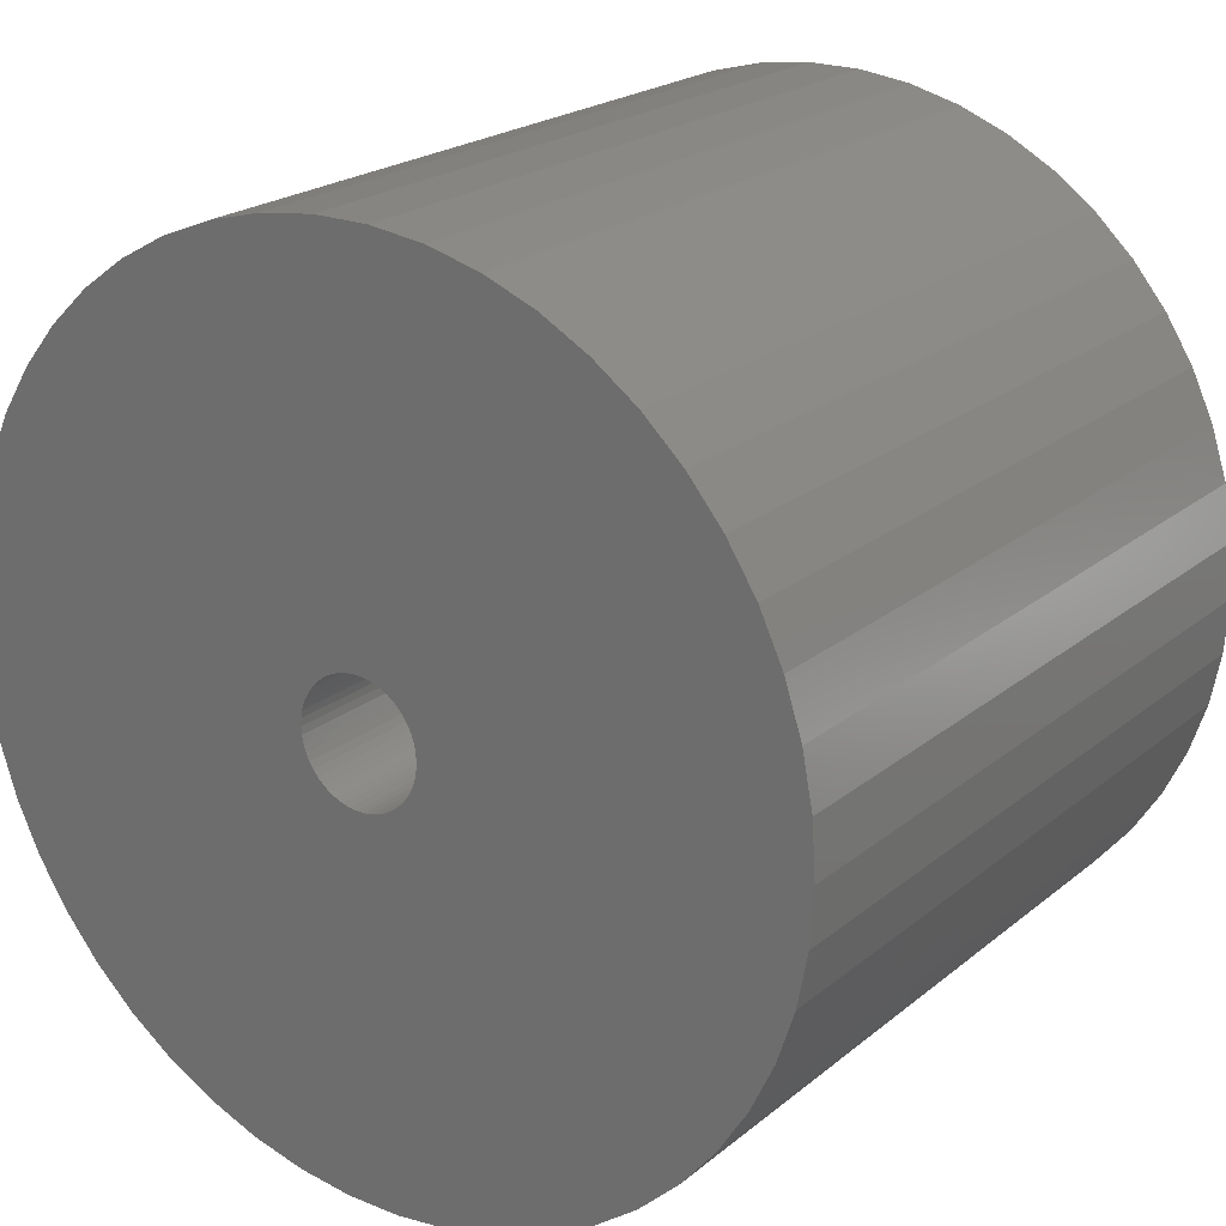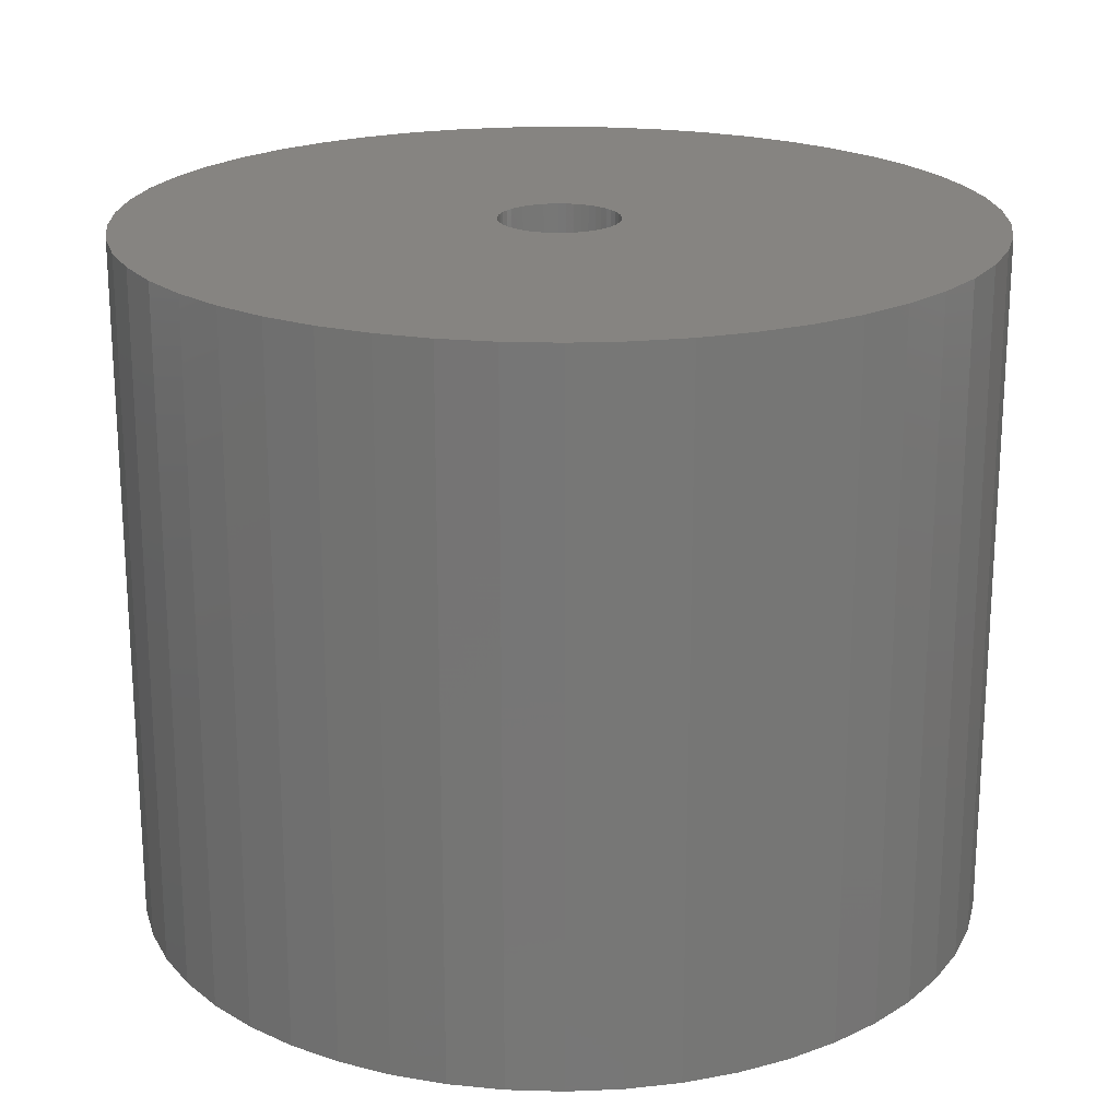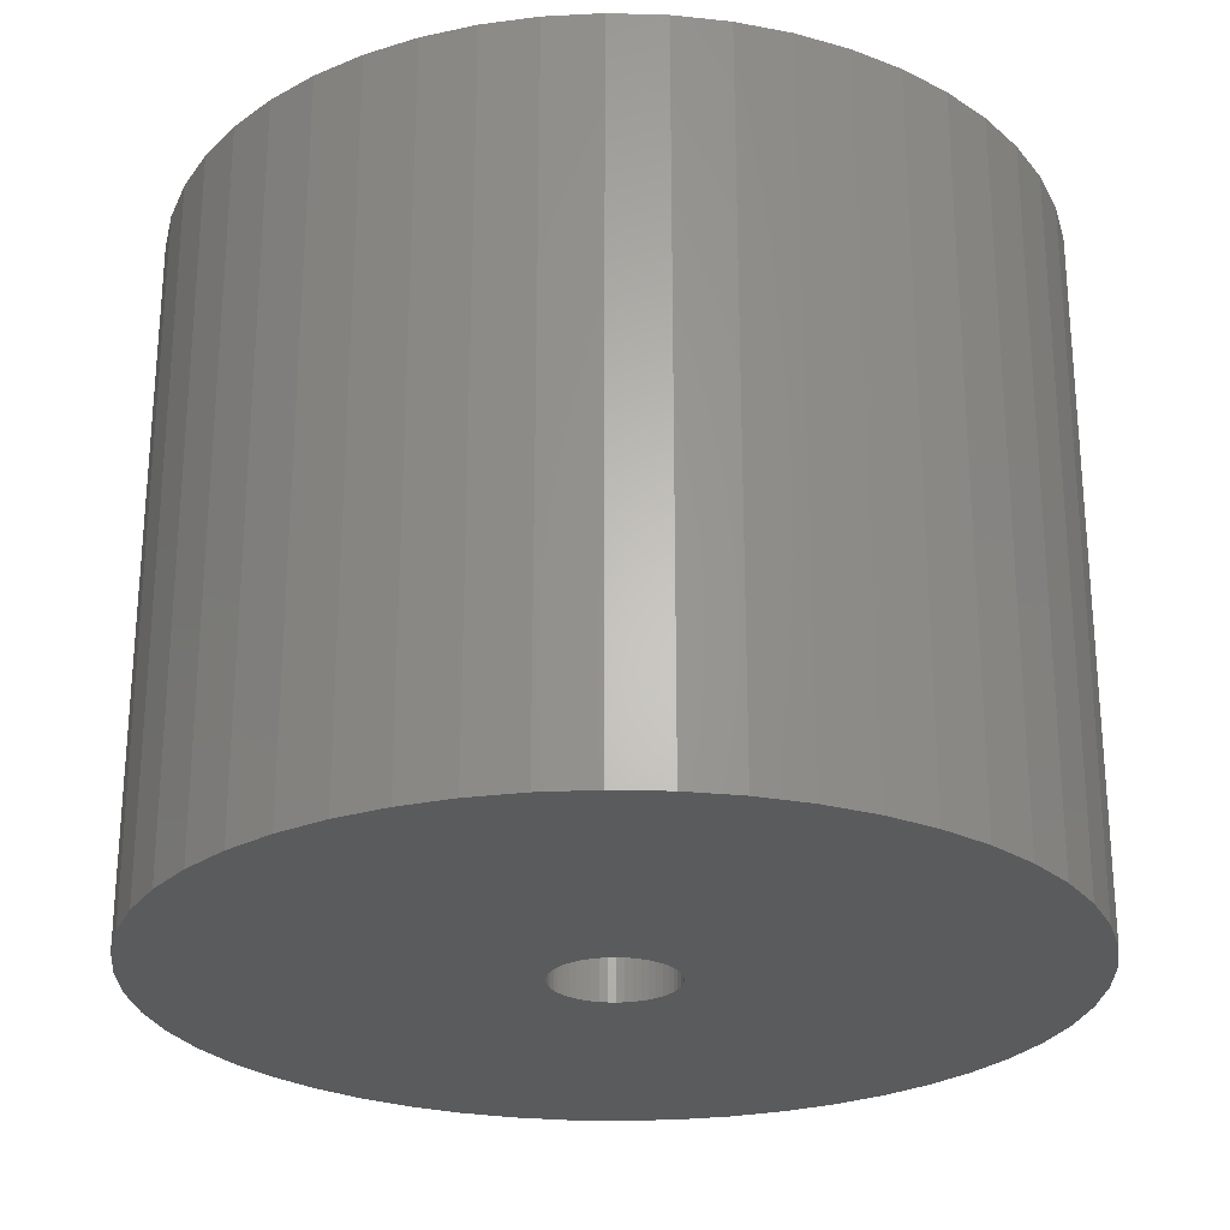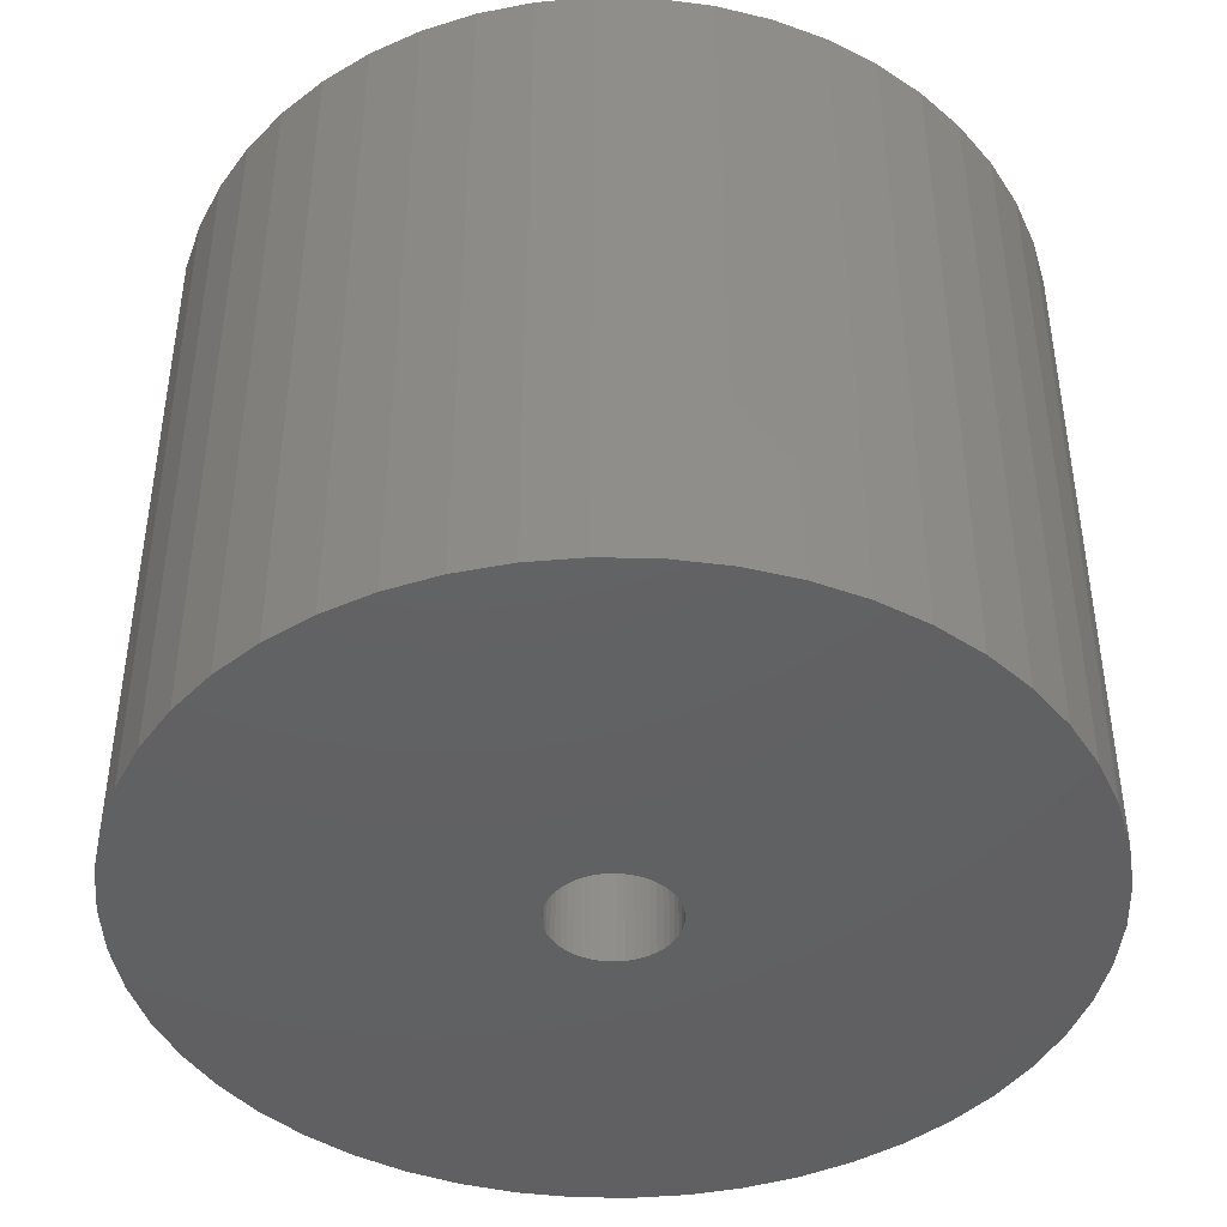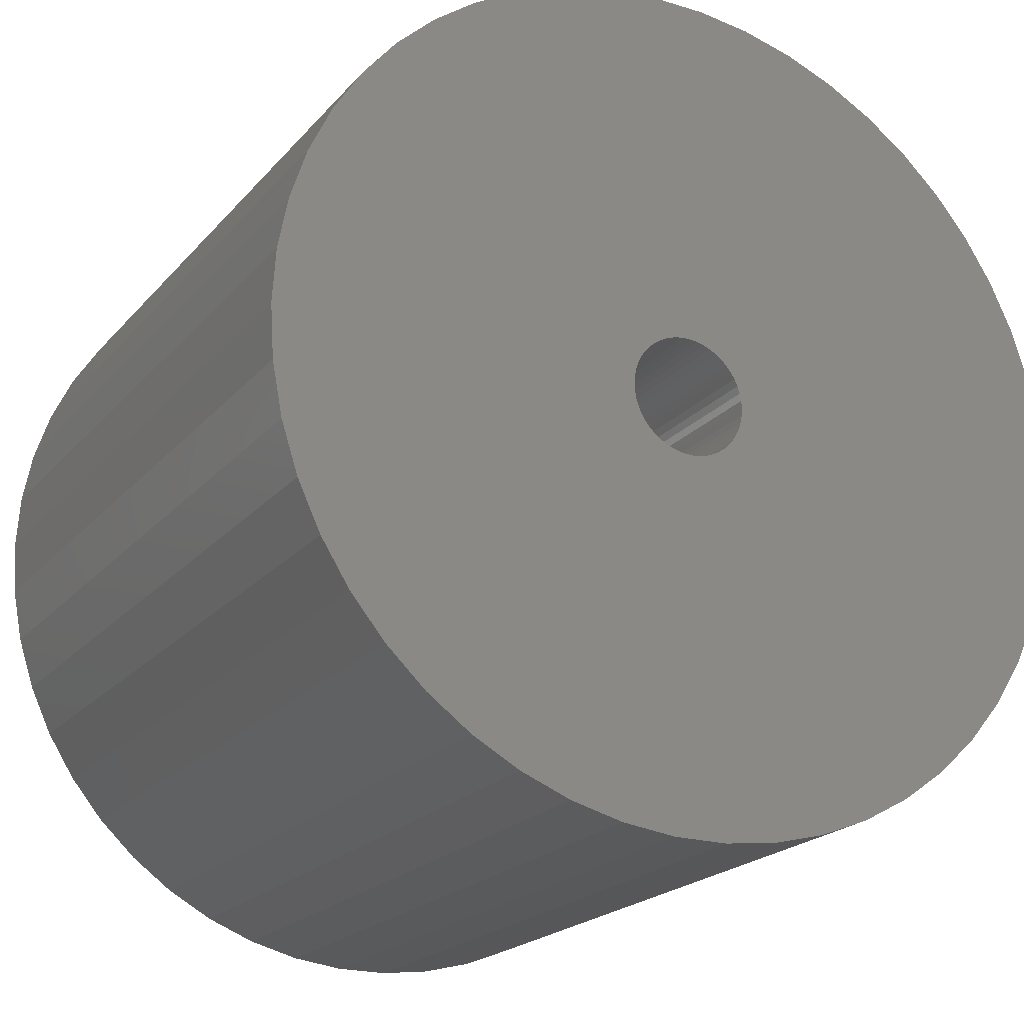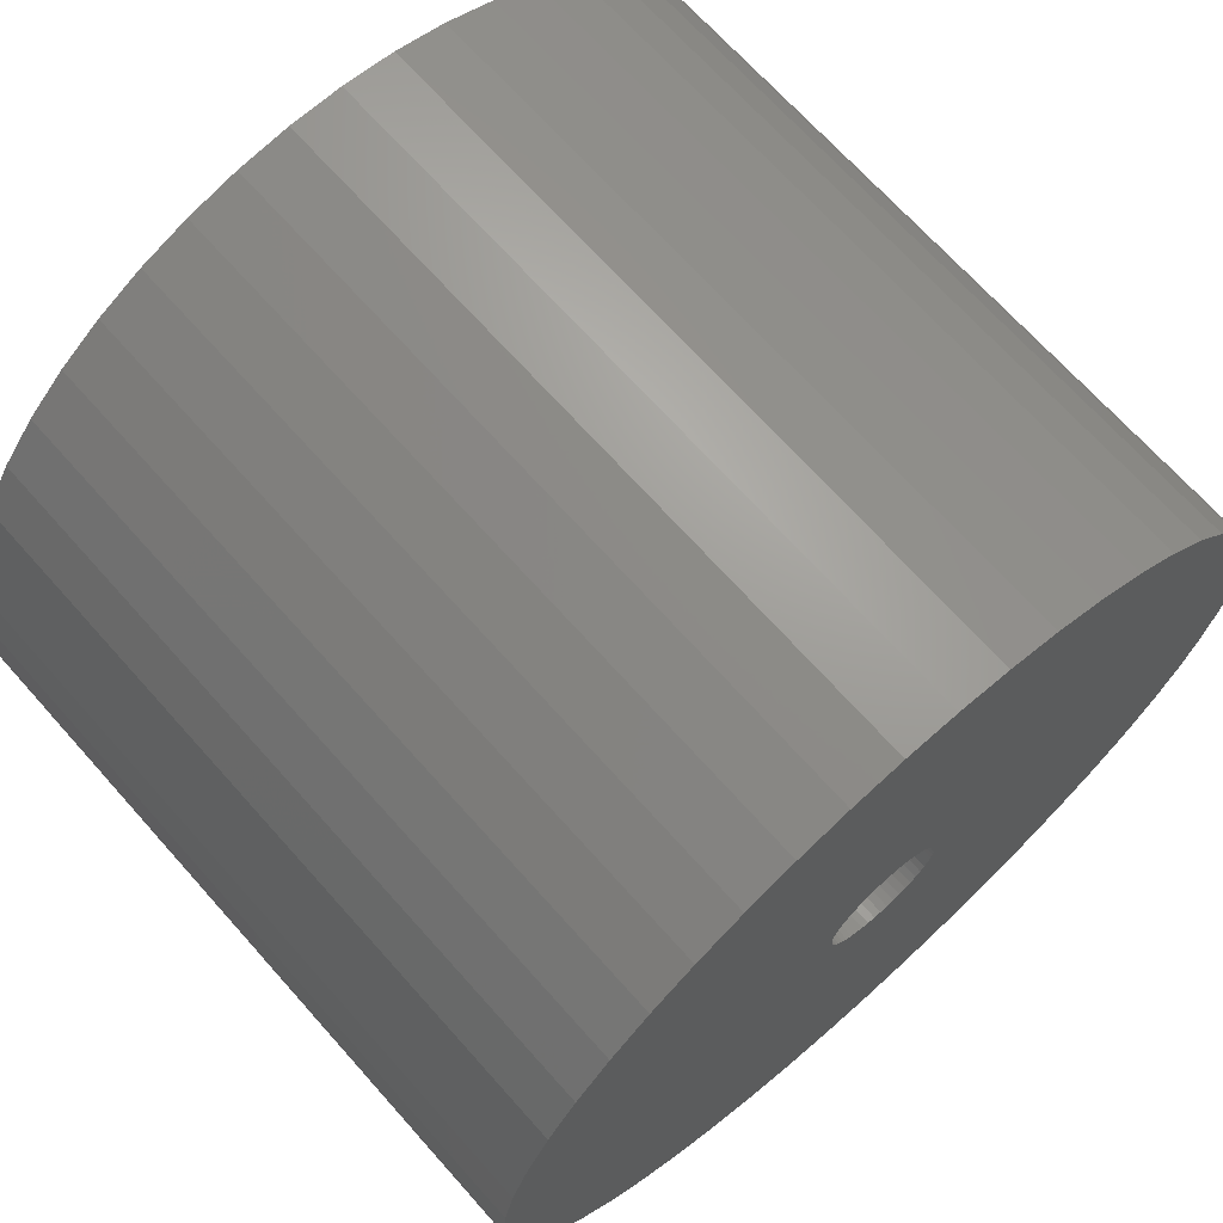
<metadata>
{"format":"stl","ext":"stl","renderer":"f3d","projection":"perspective","resolution":1024,"background":"white","views":[{"elev":21.6,"azim":-144.4,"up":"+Y"},{"elev":20.7,"azim":132.6,"up":"+Z"},{"elev":-25.8,"azim":26.3,"up":"+Z"},{"elev":-43.4,"azim":-152.6,"up":"+Z"},{"elev":-20.9,"azim":151.4,"up":"+Y"},{"elev":69.0,"azim":-41.7,"up":"+Y"}]}
</metadata>
<code>
# stl→obj: 200 verts, 400 faces
v 21.5 0 17.5
v 21.33 2.695 -17.5
v 21.33 2.695 17.5
v 21.5 0 -17.5
v -21.5 0 -17.5
v -21.33 2.695 17.5
v -21.33 2.695 -17.5
v -21.5 0 17.5
v 1.35 21.46 -17.5
v -1.35 21.46 17.5
v 1.35 21.46 17.5
v -1.35 21.46 -17.5
v -1.35 -21.46 -17.5
v 1.35 -21.46 17.5
v -1.35 -21.46 17.5
v 1.35 -21.46 -17.5
v 15.67 14.72 -17.5
v 13.7 16.57 17.5
v 15.67 14.72 17.5
v 13.7 16.57 -17.5
v -13.7 16.57 -17.5
v -15.67 14.72 17.5
v -13.7 16.57 17.5
v -15.67 14.72 -17.5
v -6.644 20.45 -17.5
v -9.154 19.45 17.5
v -6.644 20.45 17.5
v -9.154 19.45 -17.5
v 19.99 7.915 17.5
v 18.84 10.36 -17.5
v 18.84 10.36 17.5
v 19.99 7.915 -17.5
v 17.39 12.64 -17.5
v 17.39 12.64 17.5
v 9.154 19.45 -17.5
v 6.644 20.45 17.5
v 9.154 19.45 17.5
v 6.644 20.45 -17.5
v 11.52 18.15 -17.5
v 11.52 18.15 17.5
v -19.99 7.915 -17.5
v -18.84 10.36 17.5
v -18.84 10.36 -17.5
v -19.99 7.915 17.5
v -17.39 12.64 -17.5
v -17.39 12.64 17.5
v -20.82 5.347 -17.5
v -20.82 5.347 17.5
v -4.029 21.12 -17.5
v -4.029 21.12 17.5
v 20.82 5.347 17.5
v 20.82 5.347 -17.5
v 4.029 21.12 17.5
v 4.029 21.12 -17.5
v 3 0 17.5
v 2.976 0.376 17.5
v 21.33 -2.695 17.5
v 2.906 0.7461 17.5
v 2.976 -0.376 17.5
v 2.789 1.104 17.5
v 20.82 -5.347 17.5
v 2.629 1.445 17.5
v 2.906 -0.7461 17.5
v 2.427 1.763 17.5
v 19.99 -7.915 17.5
v 2.187 2.054 17.5
v 2.789 -1.104 17.5
v 1.912 2.312 17.5
v 18.84 -10.36 17.5
v 1.607 2.533 17.5
v 2.629 -1.445 17.5
v 1.277 2.714 17.5
v 17.39 -12.64 17.5
v 0.9271 2.853 17.5
v 2.427 -1.763 17.5
v 15.67 -14.72 17.5
v 0.5621 2.947 17.5
v 0.1884 2.994 17.5
v -0.1884 2.994 17.5
v -0.5621 2.947 17.5
v -0.9271 2.853 17.5
v -1.277 2.714 17.5
v -1.607 2.533 17.5
v -11.52 18.15 17.5
v -1.912 2.312 17.5
v -2.187 2.054 17.5
v -2.427 1.763 17.5
v 2.187 -2.054 17.5
v 13.7 -16.57 17.5
v 1.912 -2.312 17.5
v 11.52 -18.15 17.5
v 1.607 -2.533 17.5
v 9.154 -19.45 17.5
v 1.277 -2.714 17.5
v 6.644 -20.45 17.5
v 0.9271 -2.853 17.5
v 4.029 -21.12 17.5
v 0.5621 -2.947 17.5
v 0.1884 -2.994 17.5
v -0.1884 -2.994 17.5
v -0.5621 -2.947 17.5
v -4.029 -21.12 17.5
v -0.9271 -2.853 17.5
v -6.644 -20.45 17.5
v -1.277 -2.714 17.5
v -9.154 -19.45 17.5
v -1.607 -2.533 17.5
v -11.52 -18.15 17.5
v -1.912 -2.312 17.5
v -13.7 -16.57 17.5
v -2.187 -2.054 17.5
v -15.67 -14.72 17.5
v -2.427 -1.763 17.5
v -17.39 -12.64 17.5
v -2.629 -1.445 17.5
v -18.84 -10.36 17.5
v -2.789 -1.104 17.5
v -19.99 -7.915 17.5
v -2.906 -0.7461 17.5
v -20.82 -5.347 17.5
v -2.976 -0.376 17.5
v -21.33 -2.695 17.5
v -3 0 17.5
v -2.629 1.445 17.5
v -2.789 1.104 17.5
v -2.906 0.7461 17.5
v -2.976 0.376 17.5
v -11.52 18.15 -17.5
v 21.33 -2.695 -17.5
v 17.39 -12.64 -17.5
v 15.67 -14.72 -17.5
v 20.82 -5.347 -17.5
v 19.99 -7.915 -17.5
v -18.84 -10.36 -17.5
v -19.99 -7.915 -17.5
v 3 0 -17.5
v 2.976 -0.376 -17.5
v 2.906 -0.7461 -17.5
v 2.976 0.376 -17.5
v 2.789 -1.104 -17.5
v 18.84 -10.36 -17.5
v 2.629 -1.445 -17.5
v 2.906 0.7461 -17.5
v 2.427 -1.763 -17.5
v 2.187 -2.054 -17.5
v 13.7 -16.57 -17.5
v 2.789 1.104 -17.5
v 1.912 -2.312 -17.5
v 11.52 -18.15 -17.5
v 1.607 -2.533 -17.5
v 9.154 -19.45 -17.5
v 2.629 1.445 -17.5
v 1.277 -2.714 -17.5
v 6.644 -20.45 -17.5
v 0.9271 -2.853 -17.5
v 4.029 -21.12 -17.5
v 2.427 1.763 -17.5
v 0.5621 -2.947 -17.5
v 0.1884 -2.994 -17.5
v -0.1884 -2.994 -17.5
v -0.5621 -2.947 -17.5
v -4.029 -21.12 -17.5
v -0.9271 -2.853 -17.5
v -6.644 -20.45 -17.5
v -1.277 -2.714 -17.5
v -9.154 -19.45 -17.5
v -1.607 -2.533 -17.5
v -11.52 -18.15 -17.5
v -1.912 -2.312 -17.5
v -13.7 -16.57 -17.5
v -2.187 -2.054 -17.5
v -15.67 -14.72 -17.5
v -2.427 -1.763 -17.5
v 2.187 2.054 -17.5
v 1.912 2.312 -17.5
v 1.607 2.533 -17.5
v 1.277 2.714 -17.5
v 0.9271 2.853 -17.5
v 0.5621 2.947 -17.5
v 0.1884 2.994 -17.5
v -0.1884 2.994 -17.5
v -0.5621 2.947 -17.5
v -0.9271 2.853 -17.5
v -1.277 2.714 -17.5
v -1.607 2.533 -17.5
v -1.912 2.312 -17.5
v -2.187 2.054 -17.5
v -2.427 1.763 -17.5
v -2.629 1.445 -17.5
v -2.789 1.104 -17.5
v -2.906 0.7461 -17.5
v -2.976 0.376 -17.5
v -3 0 -17.5
v -17.39 -12.64 -17.5
v -2.629 -1.445 -17.5
v -2.789 -1.104 -17.5
v -2.906 -0.7461 -17.5
v -20.82 -5.347 -17.5
v -2.976 -0.376 -17.5
v -21.33 -2.695 -17.5
f 1 2 3
f 2 1 4
f 5 6 7
f 6 5 8
f 9 10 11
f 10 9 12
f 13 14 15
f 14 13 16
f 17 18 19
f 18 17 20
f 21 22 23
f 22 21 24
f 25 26 27
f 26 25 28
f 29 30 31
f 30 29 32
f 31 33 34
f 33 31 30
f 35 36 37
f 36 35 38
f 39 37 40
f 37 39 35
f 41 42 43
f 42 41 44
f 45 22 24
f 22 45 46
f 47 44 41
f 44 47 48
f 49 27 50
f 27 49 25
f 51 32 29
f 32 51 52
f 3 52 51
f 52 3 2
f 34 17 19
f 17 34 33
f 38 53 36
f 53 38 54
f 54 11 53
f 11 54 9
f 20 40 18
f 40 20 39
f 43 46 45
f 46 43 42
f 7 48 47
f 48 7 6
f 55 1 3
f 56 3 51
f 1 55 57
f 58 51 29
f 59 57 55
f 60 29 31
f 57 59 61
f 62 31 34
f 63 61 59
f 64 34 19
f 61 63 65
f 66 19 18
f 67 65 63
f 68 18 40
f 65 67 69
f 70 40 37
f 71 69 67
f 72 37 36
f 69 71 73
f 74 36 53
f 75 73 71
f 73 75 76
f 3 56 55
f 51 58 56
f 29 60 58
f 31 62 60
f 34 64 62
f 19 66 64
f 18 68 66
f 40 70 68
f 77 53 11
f 37 72 70
f 36 74 72
f 53 77 74
f 11 78 77
f 11 79 78
f 10 79 11
f 79 10 80
f 50 80 10
f 80 50 81
f 27 81 50
f 81 27 82
f 26 82 27
f 82 26 83
f 84 83 26
f 83 84 85
f 23 85 84
f 85 23 86
f 86 22 87
f 22 86 23
f 88 76 75
f 76 88 89
f 90 89 88
f 89 90 91
f 92 91 90
f 91 92 93
f 94 93 92
f 93 94 95
f 96 95 94
f 95 96 97
f 98 97 96
f 97 98 14
f 99 14 98
f 100 14 99
f 15 100 101
f 102 101 103
f 104 103 105
f 100 15 14
f 106 105 107
f 108 107 109
f 110 109 111
f 112 111 113
f 114 113 115
f 116 115 117
f 118 117 119
f 120 119 121
f 101 102 15
f 122 121 123
f 46 87 22
f 87 46 124
f 103 104 102
f 42 124 46
f 105 106 104
f 124 42 125
f 107 108 106
f 44 125 42
f 109 110 108
f 125 44 126
f 111 112 110
f 48 126 44
f 113 114 112
f 126 48 127
f 115 116 114
f 6 127 48
f 117 118 116
f 127 6 123
f 119 120 118
f 8 123 6
f 121 122 120
f 123 8 122
f 28 84 26
f 84 28 128
f 128 23 84
f 23 128 21
f 12 50 10
f 50 12 49
f 57 4 1
f 4 57 129
f 76 130 73
f 130 76 131
f 65 132 61
f 132 65 133
f 61 129 57
f 129 61 132
f 134 118 135
f 118 134 116
f 136 4 129
f 137 129 132
f 4 136 2
f 138 132 133
f 139 2 136
f 140 133 141
f 2 139 52
f 142 141 130
f 143 52 139
f 144 130 131
f 52 143 32
f 145 131 146
f 147 32 143
f 148 146 149
f 32 147 30
f 150 149 151
f 152 30 147
f 153 151 154
f 30 152 33
f 155 154 156
f 157 33 152
f 33 157 17
f 129 137 136
f 132 138 137
f 133 140 138
f 141 142 140
f 130 144 142
f 131 145 144
f 146 148 145
f 149 150 148
f 158 156 16
f 151 153 150
f 154 155 153
f 156 158 155
f 16 159 158
f 16 160 159
f 13 160 16
f 160 13 161
f 162 161 13
f 161 162 163
f 164 163 162
f 163 164 165
f 166 165 164
f 165 166 167
f 168 167 166
f 167 168 169
f 170 169 168
f 169 170 171
f 171 172 173
f 172 171 170
f 174 17 157
f 17 174 20
f 175 20 174
f 20 175 39
f 176 39 175
f 39 176 35
f 177 35 176
f 35 177 38
f 178 38 177
f 38 178 54
f 179 54 178
f 54 179 9
f 180 9 179
f 181 9 180
f 12 181 182
f 49 182 183
f 25 183 184
f 181 12 9
f 28 184 185
f 128 185 186
f 21 186 187
f 24 187 188
f 45 188 189
f 43 189 190
f 41 190 191
f 47 191 192
f 182 49 12
f 7 192 193
f 194 173 172
f 173 194 195
f 183 25 49
f 134 195 194
f 184 28 25
f 195 134 196
f 185 128 28
f 135 196 134
f 186 21 128
f 196 135 197
f 187 24 21
f 198 197 135
f 188 45 24
f 197 198 199
f 189 43 45
f 200 199 198
f 190 41 43
f 199 200 193
f 191 47 41
f 5 193 200
f 192 7 47
f 193 5 7
f 151 91 93
f 91 151 149
f 146 76 89
f 76 146 131
f 73 141 69
f 141 73 130
f 135 120 198
f 120 135 118
f 154 93 95
f 93 154 151
f 156 95 97
f 95 156 154
f 16 97 14
f 97 16 156
f 69 133 65
f 133 69 141
f 162 15 102
f 15 162 13
f 166 104 106
f 104 166 164
f 164 102 104
f 102 164 162
f 172 114 194
f 114 172 112
f 172 110 112
f 110 172 170
f 198 122 200
f 122 198 120
f 200 8 5
f 8 200 122
f 149 89 91
f 89 149 146
f 194 116 134
f 116 194 114
f 168 106 108
f 106 168 166
f 170 108 110
f 108 170 168
f 126 190 125
f 190 126 191
f 152 64 157
f 64 152 62
f 178 72 74
f 72 178 177
f 184 81 82
f 81 184 183
f 125 189 124
f 189 125 190
f 138 59 137
f 59 138 63
f 175 66 68
f 66 175 174
f 176 68 70
f 68 176 175
f 87 187 86
f 187 87 188
f 183 80 81
f 80 183 182
f 187 85 86
f 85 187 186
f 136 56 139
f 56 136 55
f 157 66 174
f 66 157 64
f 181 78 79
f 78 181 180
f 179 74 77
f 74 179 178
f 177 70 72
f 70 177 176
f 123 192 127
f 192 123 193
f 124 188 87
f 188 124 189
f 182 79 80
f 79 182 181
f 186 83 85
f 83 186 185
f 185 82 83
f 82 185 184
f 137 55 136
f 55 137 59
f 113 195 115
f 195 113 173
f 158 99 98
f 99 158 159
f 147 62 152
f 62 147 60
f 143 60 147
f 60 143 58
f 139 58 143
f 58 139 56
f 180 77 78
f 77 180 179
f 127 191 126
f 191 127 192
f 142 67 140
f 67 142 71
f 140 63 138
f 63 140 67
f 145 90 88
f 90 145 148
f 145 75 144
f 75 145 88
f 144 71 142
f 71 144 75
f 161 103 101
f 103 161 163
f 121 193 123
f 193 121 199
f 119 199 121
f 199 119 197
f 115 196 117
f 196 115 195
f 169 111 109
f 111 169 171
f 153 96 94
f 96 153 155
f 155 98 96
f 98 155 158
f 148 92 90
f 92 148 150
f 150 94 92
f 94 150 153
f 167 109 107
f 109 167 169
f 159 100 99
f 100 159 160
f 165 107 105
f 107 165 167
f 160 101 100
f 101 160 161
f 117 197 119
f 197 117 196
f 111 173 113
f 173 111 171
f 163 105 103
f 105 163 165

</code>
